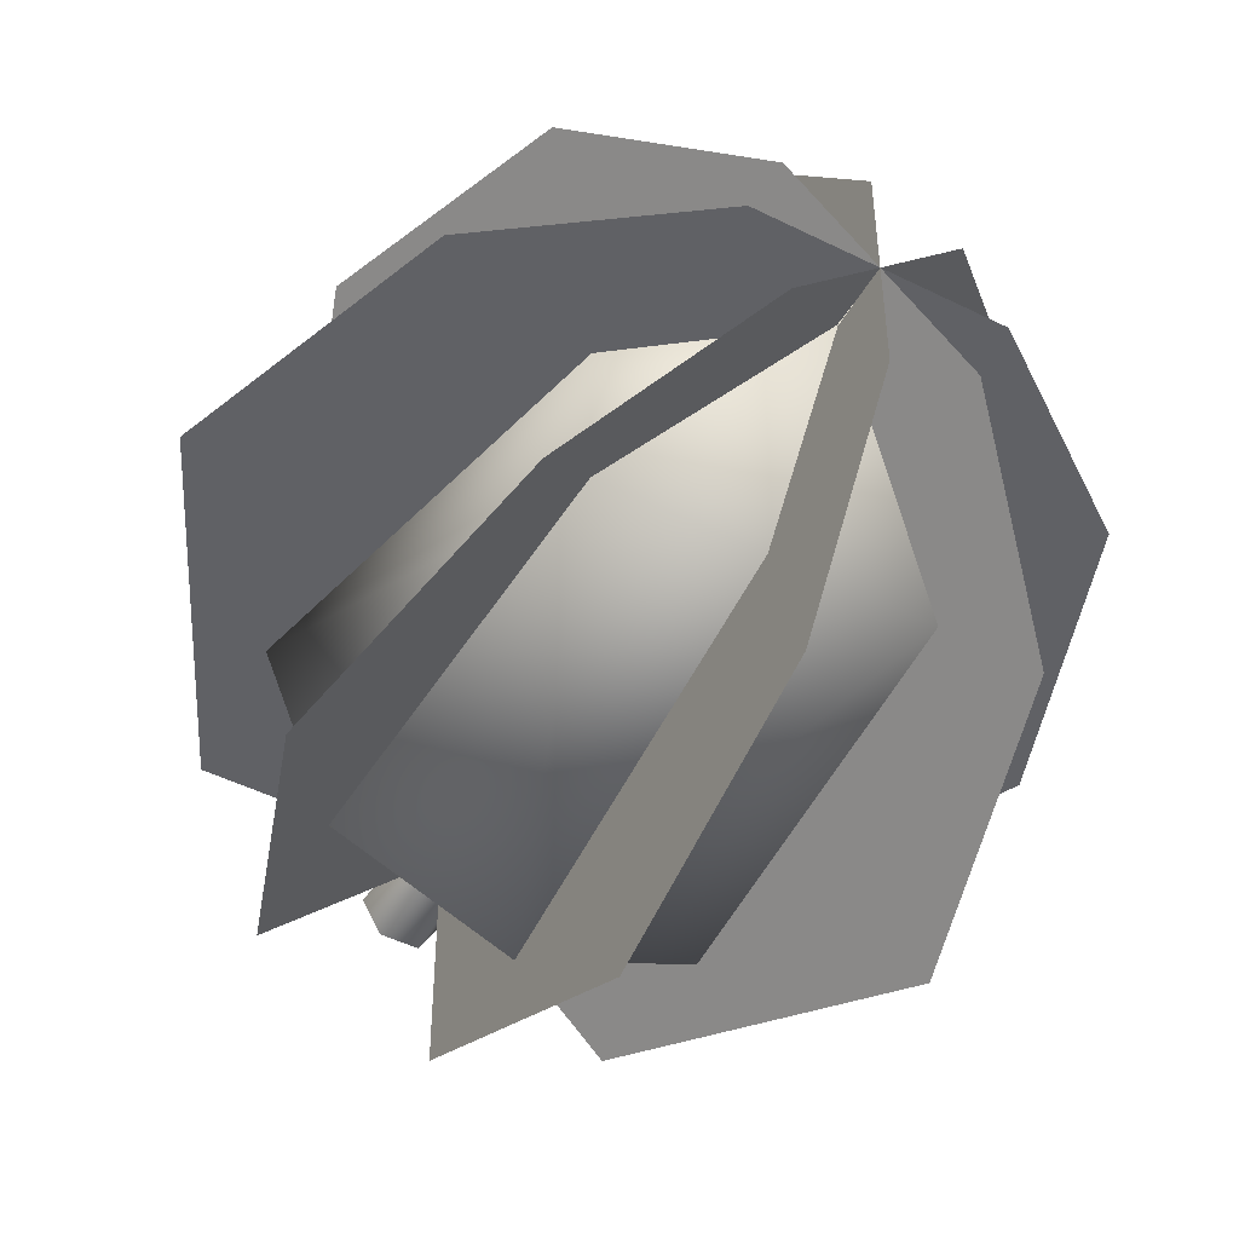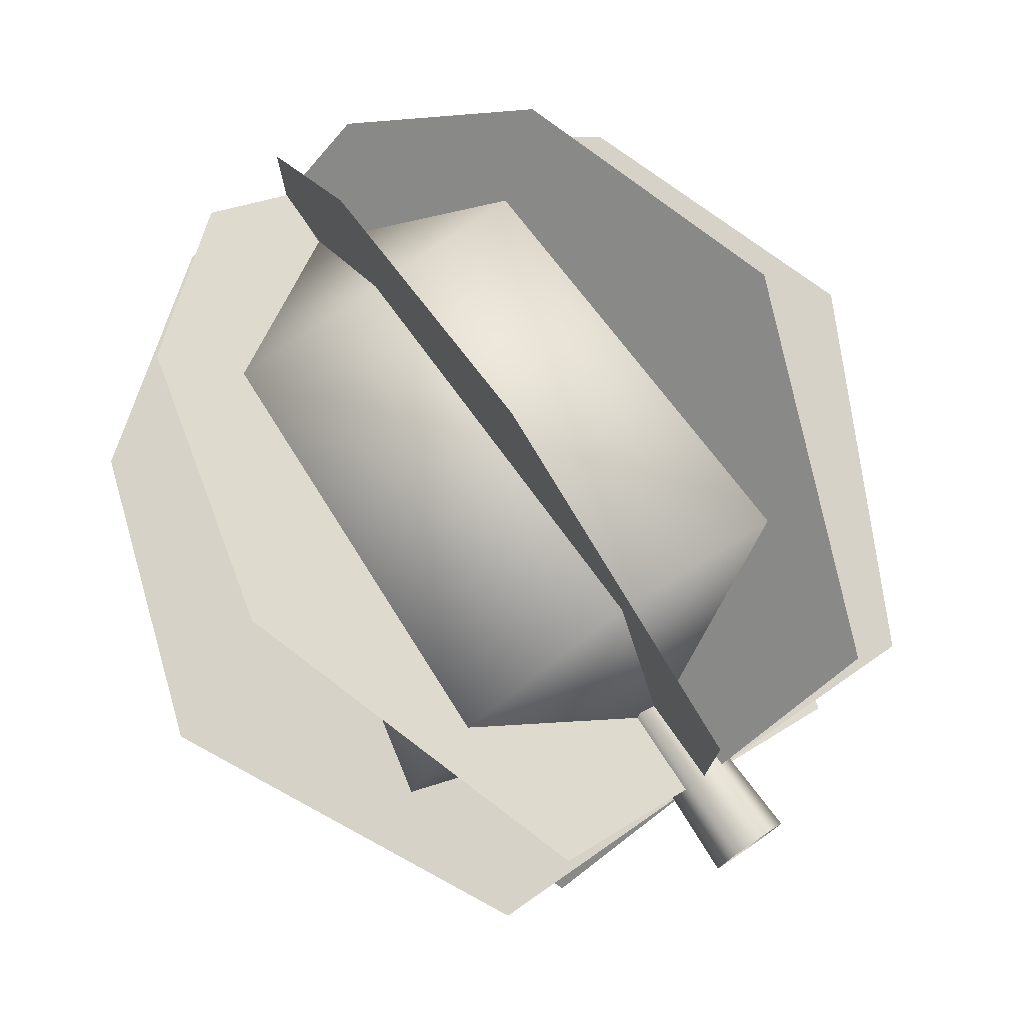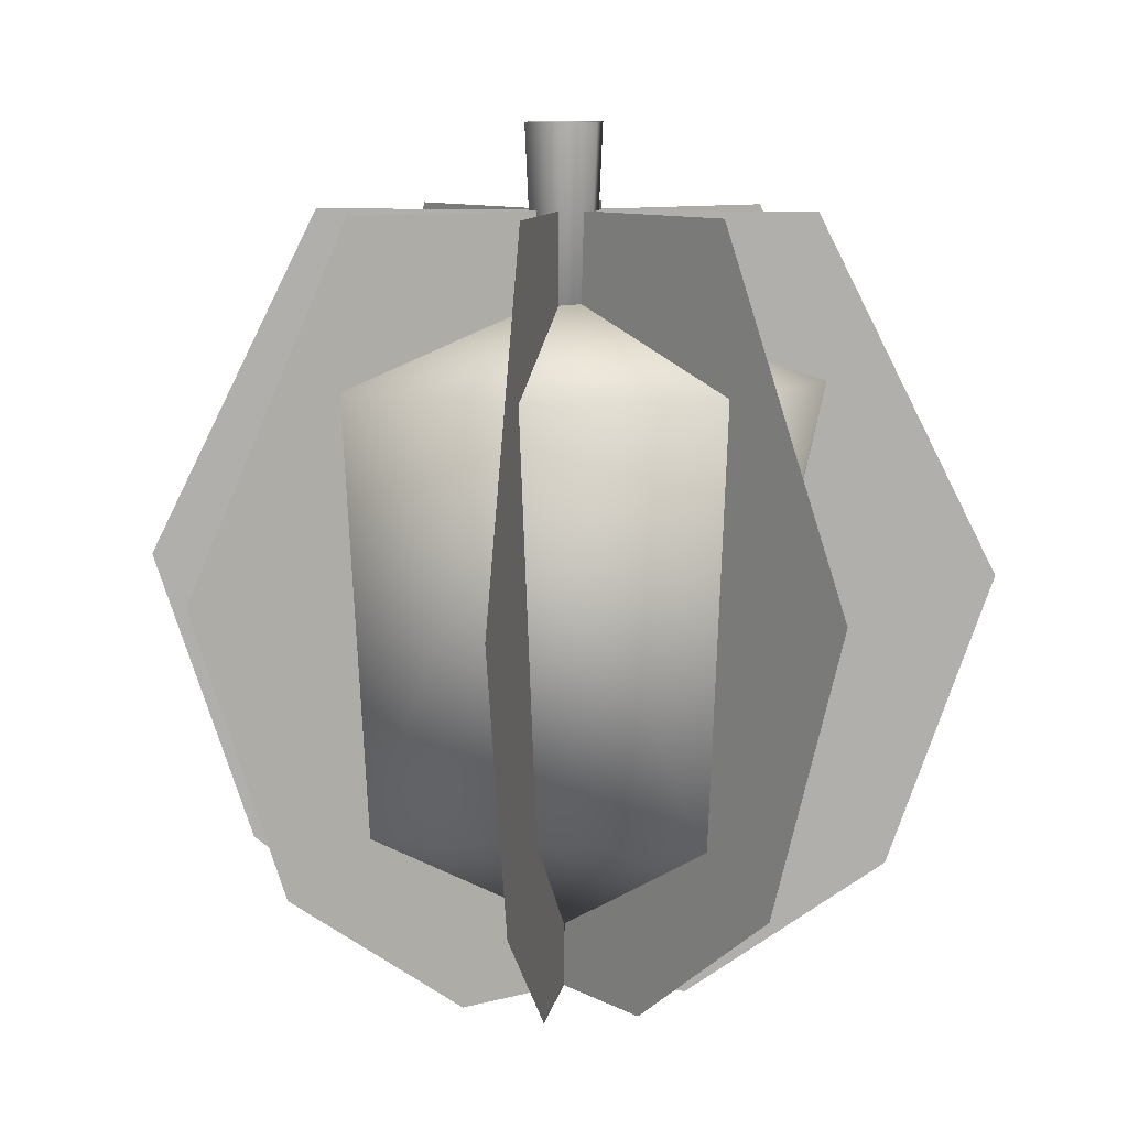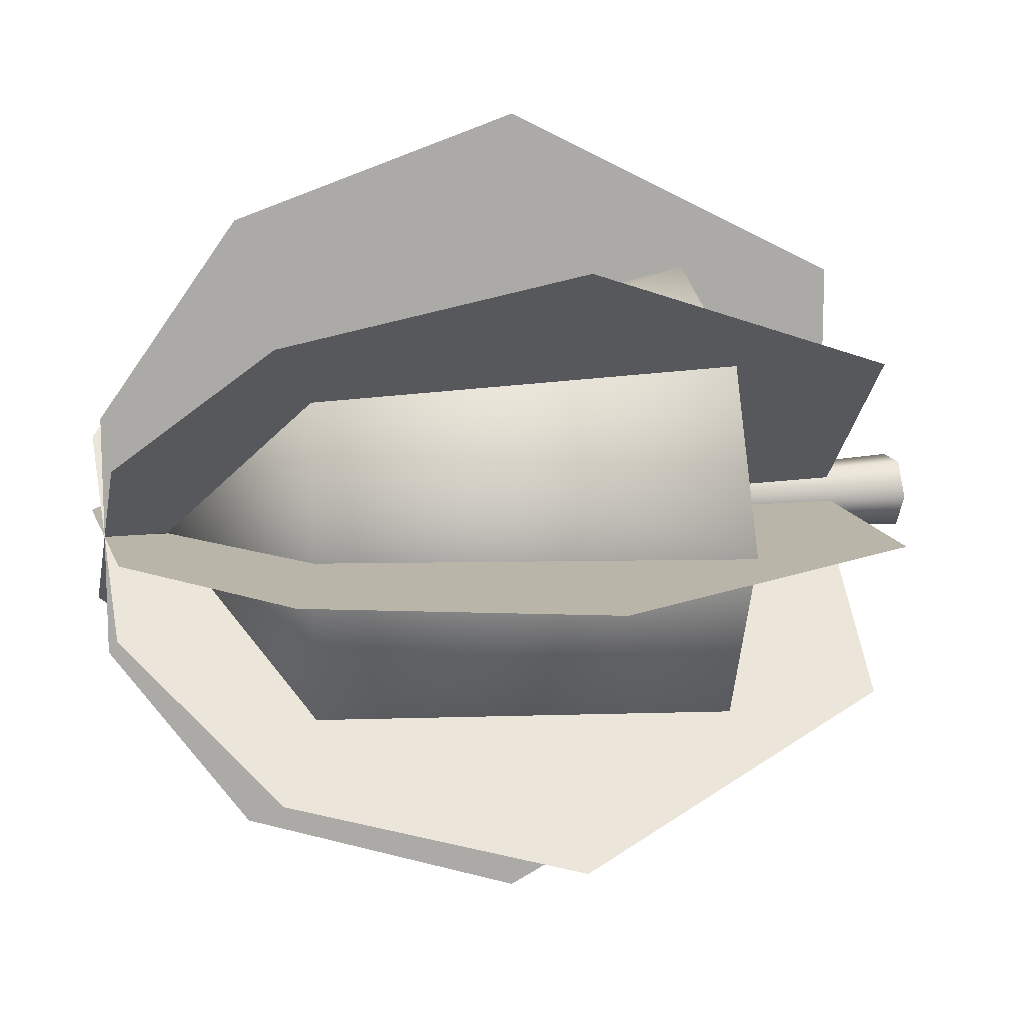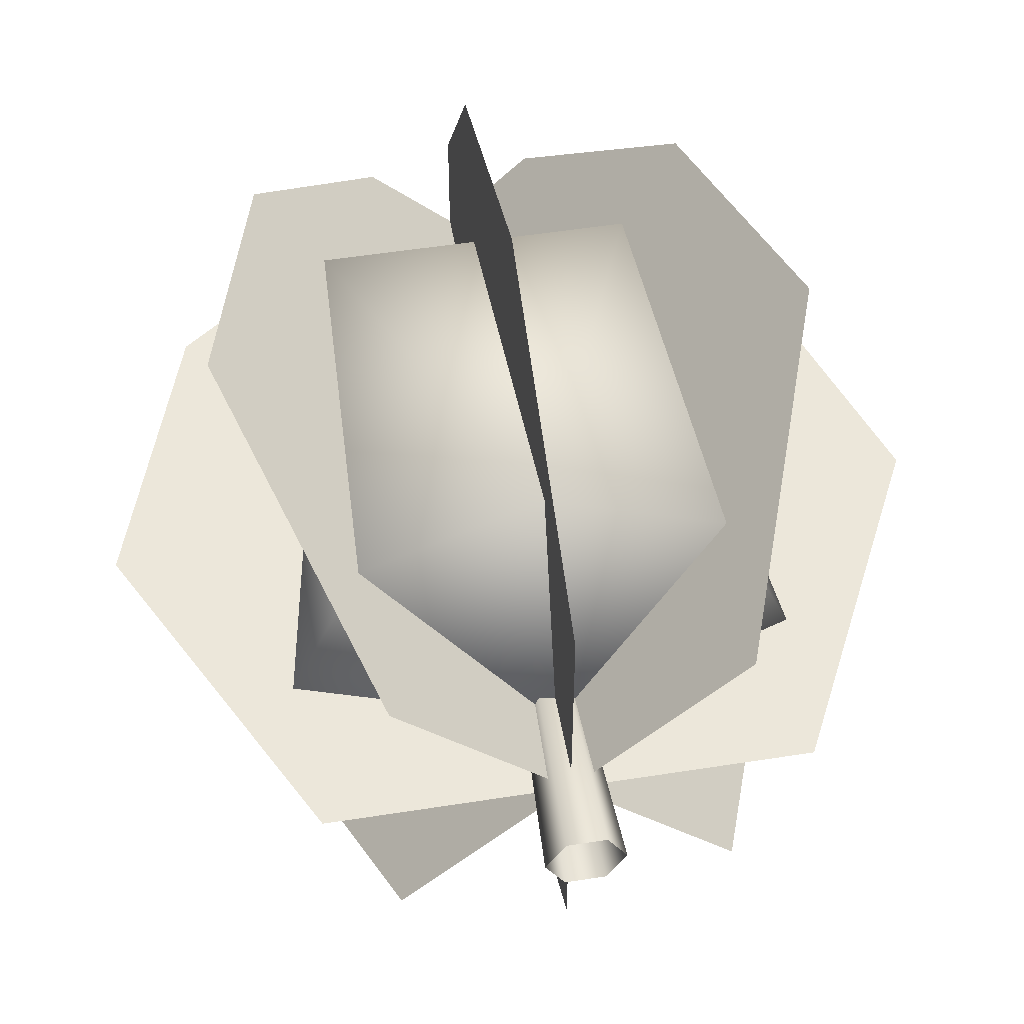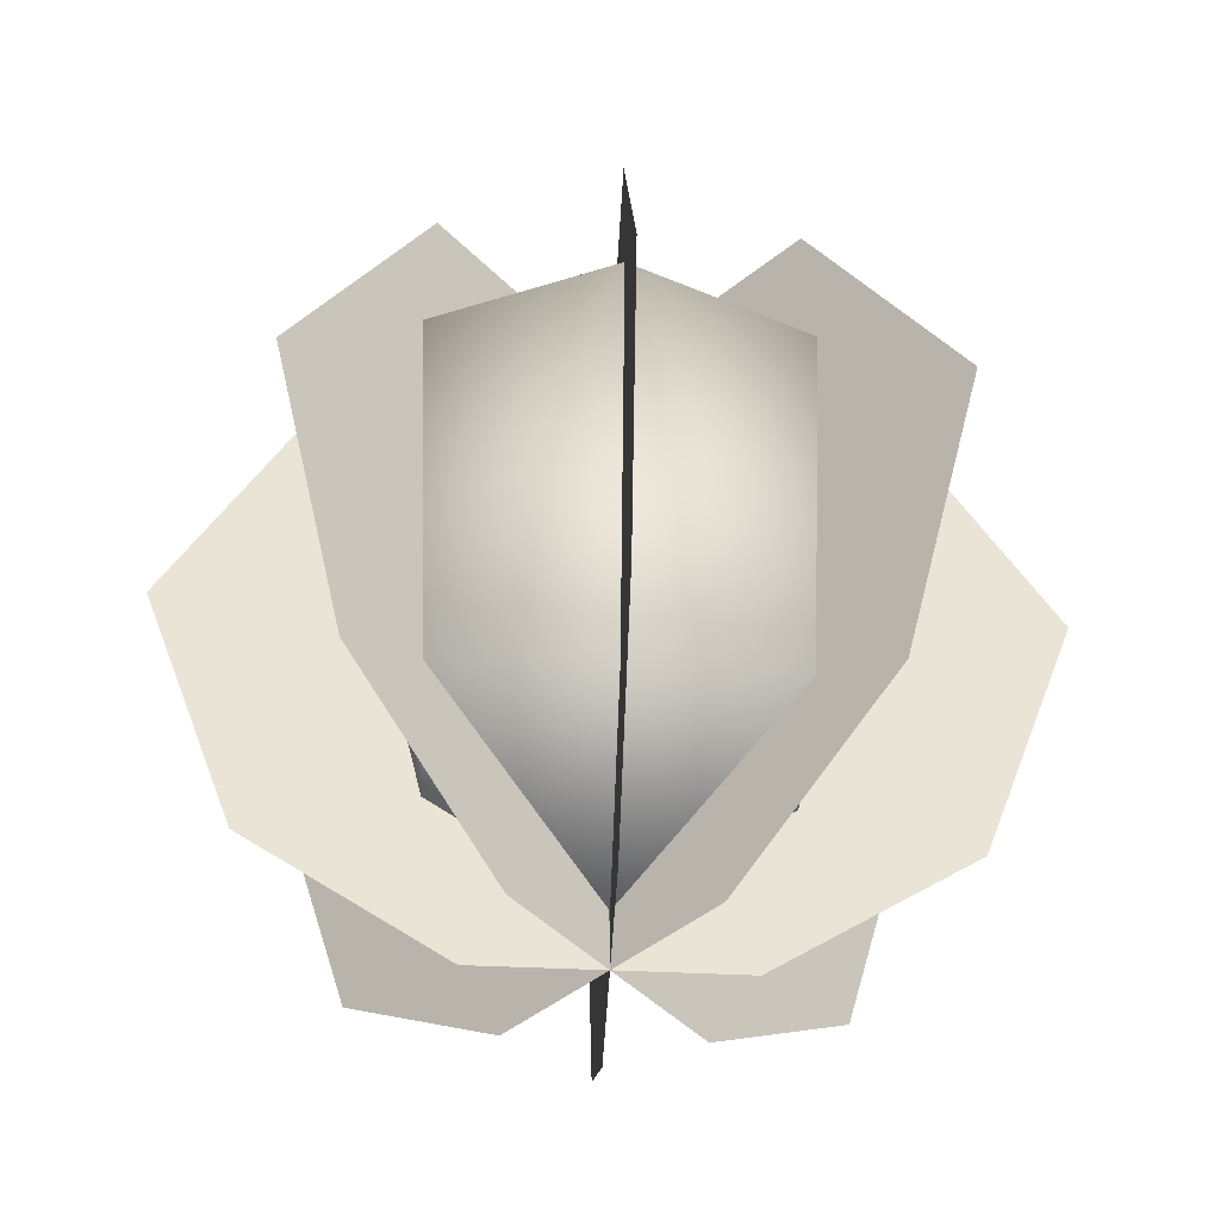
<metadata>
{"format":"obj","ext":"obj","renderer":"f3d","projection":"perspective","resolution":1024,"background":"white","views":[{"elev":-48.4,"azim":151.0,"up":"+Y"},{"elev":77.7,"azim":-34.8,"up":"+Y"},{"elev":9.3,"azim":-80.9,"up":"+Z"},{"elev":13.5,"azim":-104.7,"up":"+Y"},{"elev":52.6,"azim":-9.6,"up":"+Y"},{"elev":-47.4,"azim":-3.0,"up":"+Z"}]}
</metadata>
<code>
o TreeB.113
v 0 -1.9e-05 -159.1
v 32.76 32.76 -134.1
v -32.76 32.76 -134.1
v 0 51.96 -47.01
v -36.74 36.74 -47.01
v 0 -4e-06 -30.38
v -51.96 -6e-06 -47
v -32.76 -32.76 -134.1
v 32.76 -32.76 -134.1
v 0 -51.96 -47
v 36.74 -36.74 -47
v 51.96 -6e-06 -47
v 36.74 36.74 -47.01
v -36.74 -36.74 -47
v 0 -2e-05 -164.9
v 4.112 -7.122 3
v 8.224 0 3
v 4.112 7.122 3
v -4.112 7.122 3
v -8.224 -1e-06 3
v -4.112 -7.122 3
v 50 -7e-06 -14.1
v -50 -1.5e-05 -14.1
v 85.45 -1e-05 -84.61
v -85.45 -2.4e-05 -84.61
v 65 -1.7e-05 -143.4
v -65 -2.7e-05 -143.4
v 25 -2.3e-05 -172.1
v -25 -2.7e-05 -172.1
v 35.36 -35.36 -14.1
v -35.36 35.36 -14.1
v 60.43 -60.43 -84.61
v -60.43 60.43 -84.61
v 45.96 -45.96 -143.4
v -45.96 45.96 -143.4
v 17.68 -17.68 -172.1
v -17.68 17.68 -172.1
v -4e-06 -50 -14.1
v -1.1e-05 50 -14.1
v 0 -85.45 -84.61
v -1.5e-05 85.45 -84.61
v 0 -65 -143.4
v -8e-06 65 -143.4
v -2e-06 -25 -172.1
v -6e-06 25 -172.1
v -35.36 -35.36 -14.1
v 35.36 35.36 -14.1
v -60.43 -60.43 -84.61
v 60.43 60.43 -84.61
v -45.96 -45.96 -143.4
v 45.96 45.96 -143.4
v -17.68 -17.68 -172.1
v 17.68 17.68 -172.1
f 3 2 1
f 4 2 3
f 5 4 3
f 6 4 5
f 7 6 5
f 9 8 1
f 10 8 9
f 11 10 9
f 6 10 11
f 12 6 11
f 2 9 1
f 12 9 2
f 13 12 2
f 6 12 13
f 3 7 5
f 8 7 3
f 1 8 3
f 13 4 6
f 2 4 13
f 7 14 6
f 8 14 7
f 10 14 8
f 6 14 10
f 9 12 11
f 17 16 15
f 18 17 15
f 19 18 15
f 20 19 15
f 21 20 15
f 16 21 15
f 24 23 22
f 25 23 24
f 26 25 24
f 27 25 26
f 28 27 26
f 29 27 28
f 32 31 30
f 33 31 32
f 34 33 32
f 35 33 34
f 36 35 34
f 37 35 36
f 40 39 38
f 41 39 40
f 42 41 40
f 43 41 42
f 44 43 42
f 45 43 44
f 48 47 46
f 49 47 48
f 50 49 48
f 51 49 50
f 52 51 50
f 53 51 52

</code>
